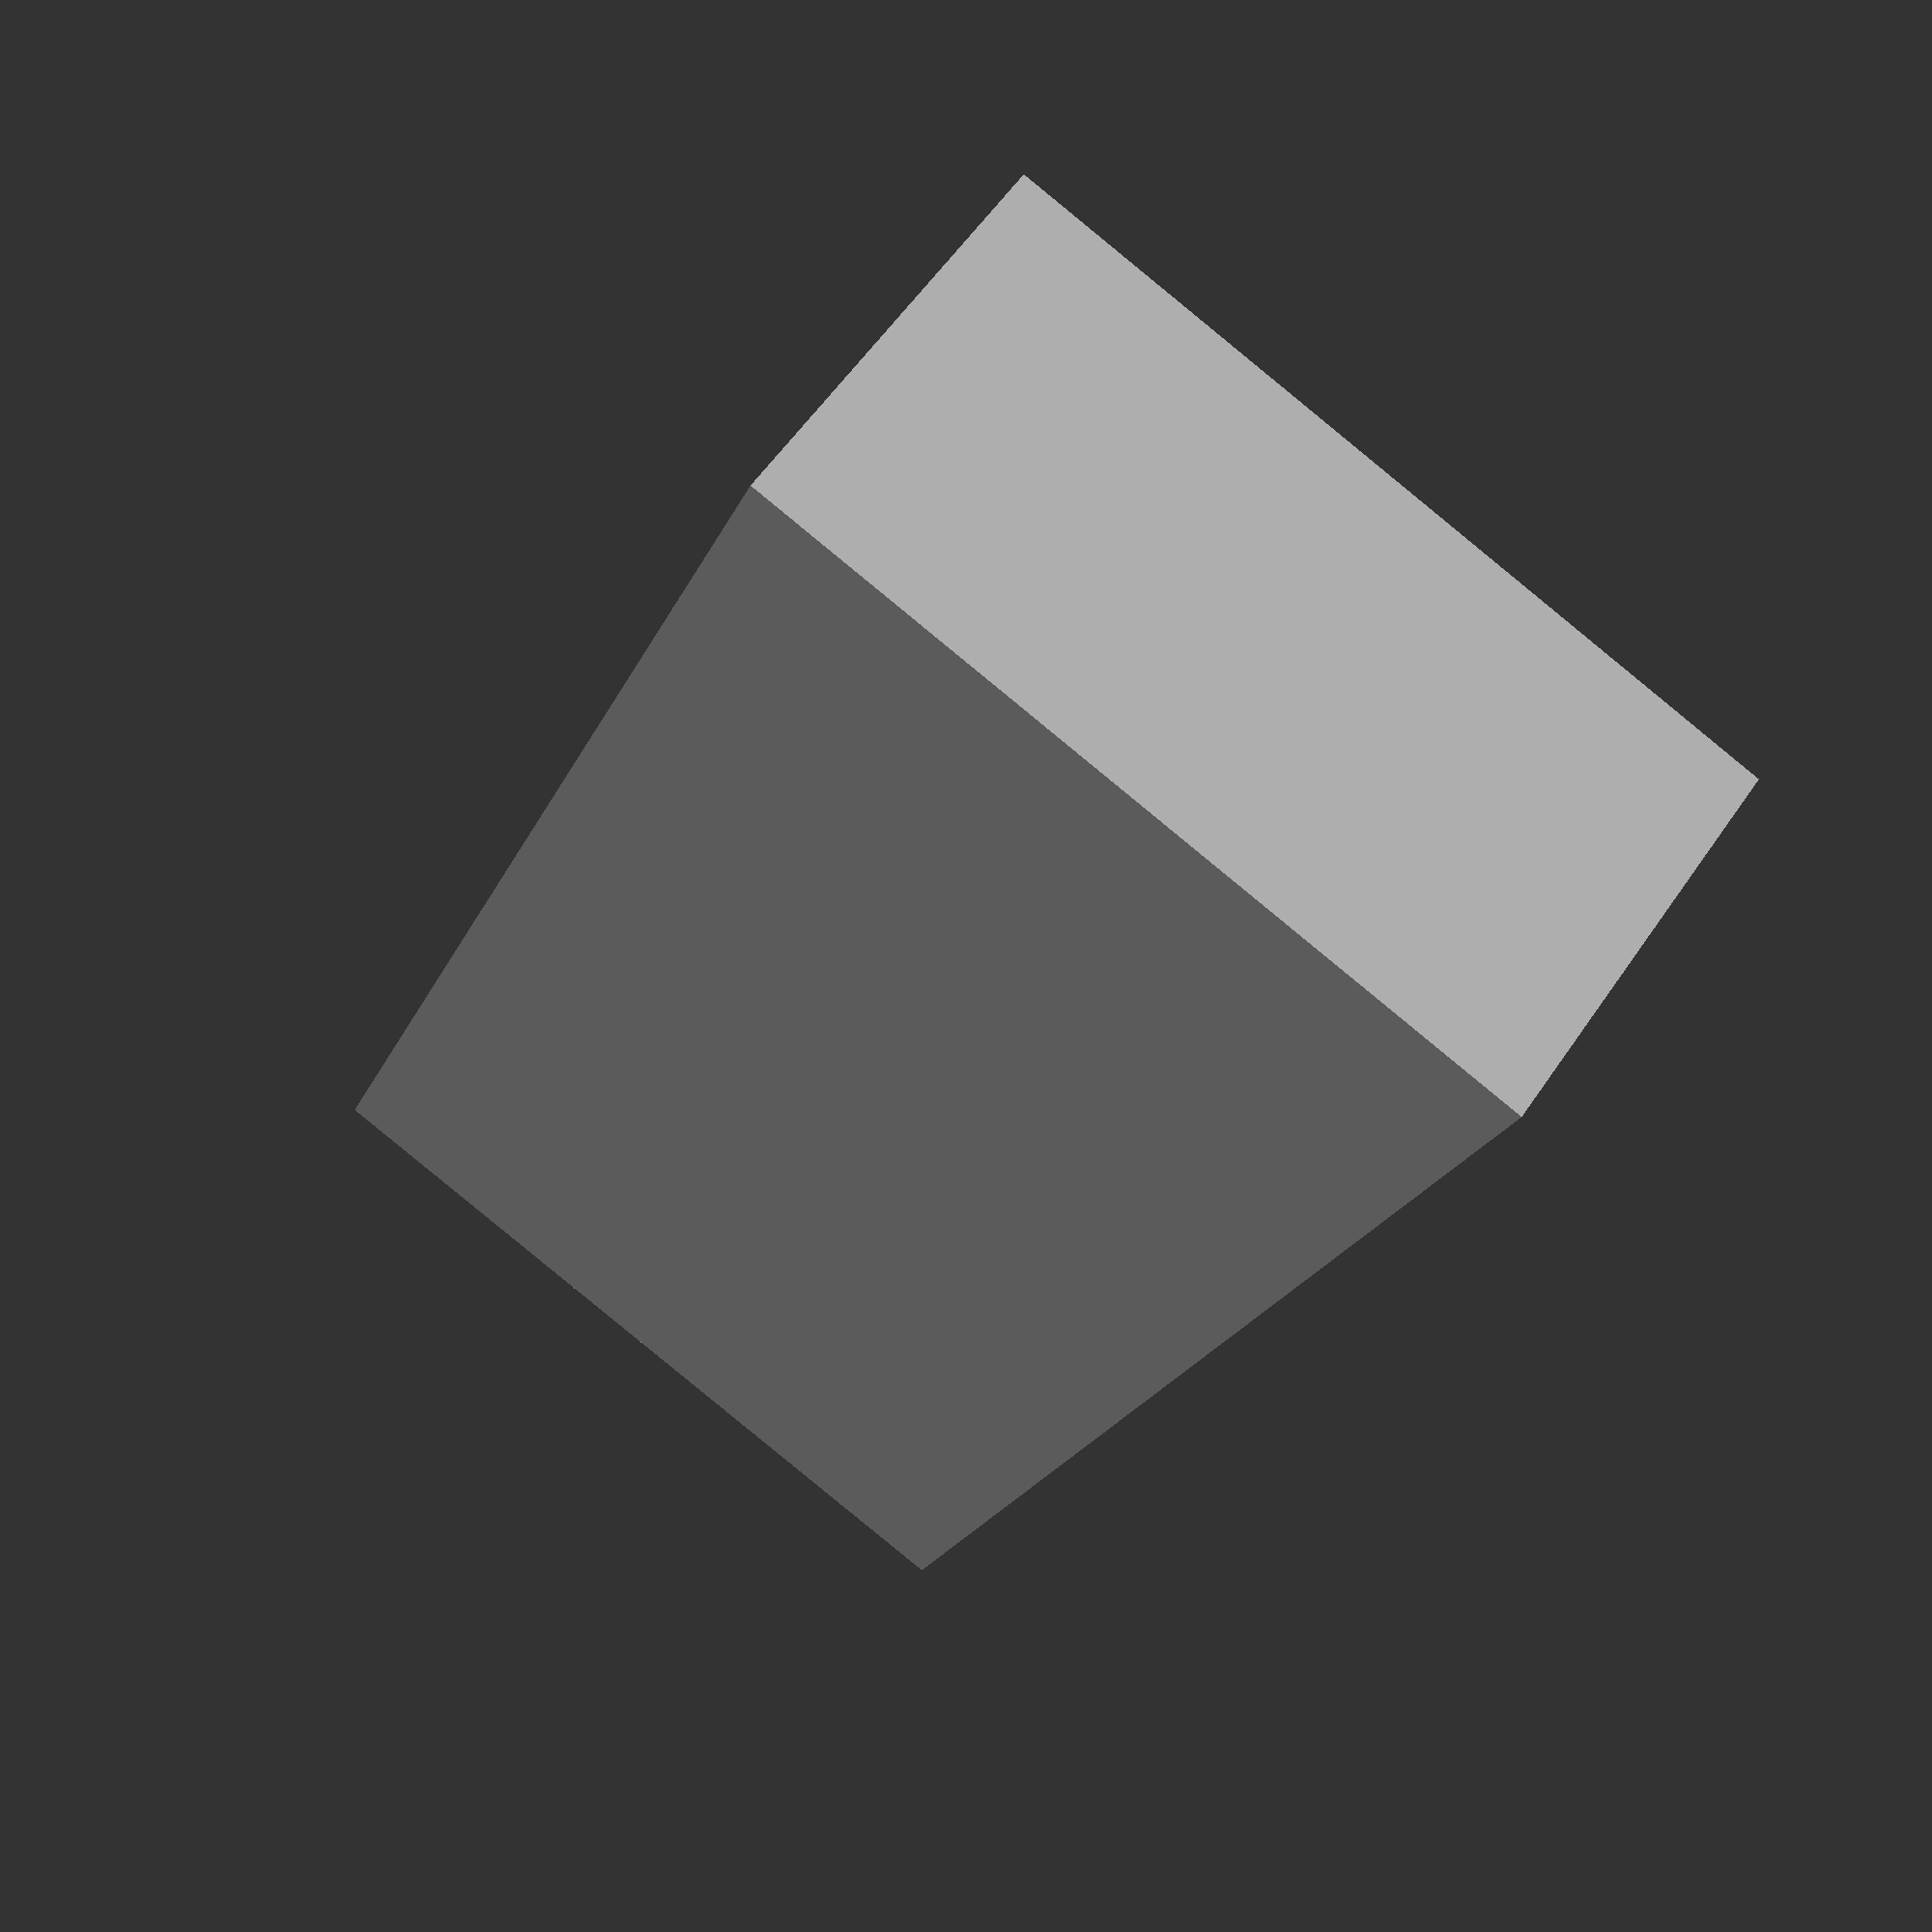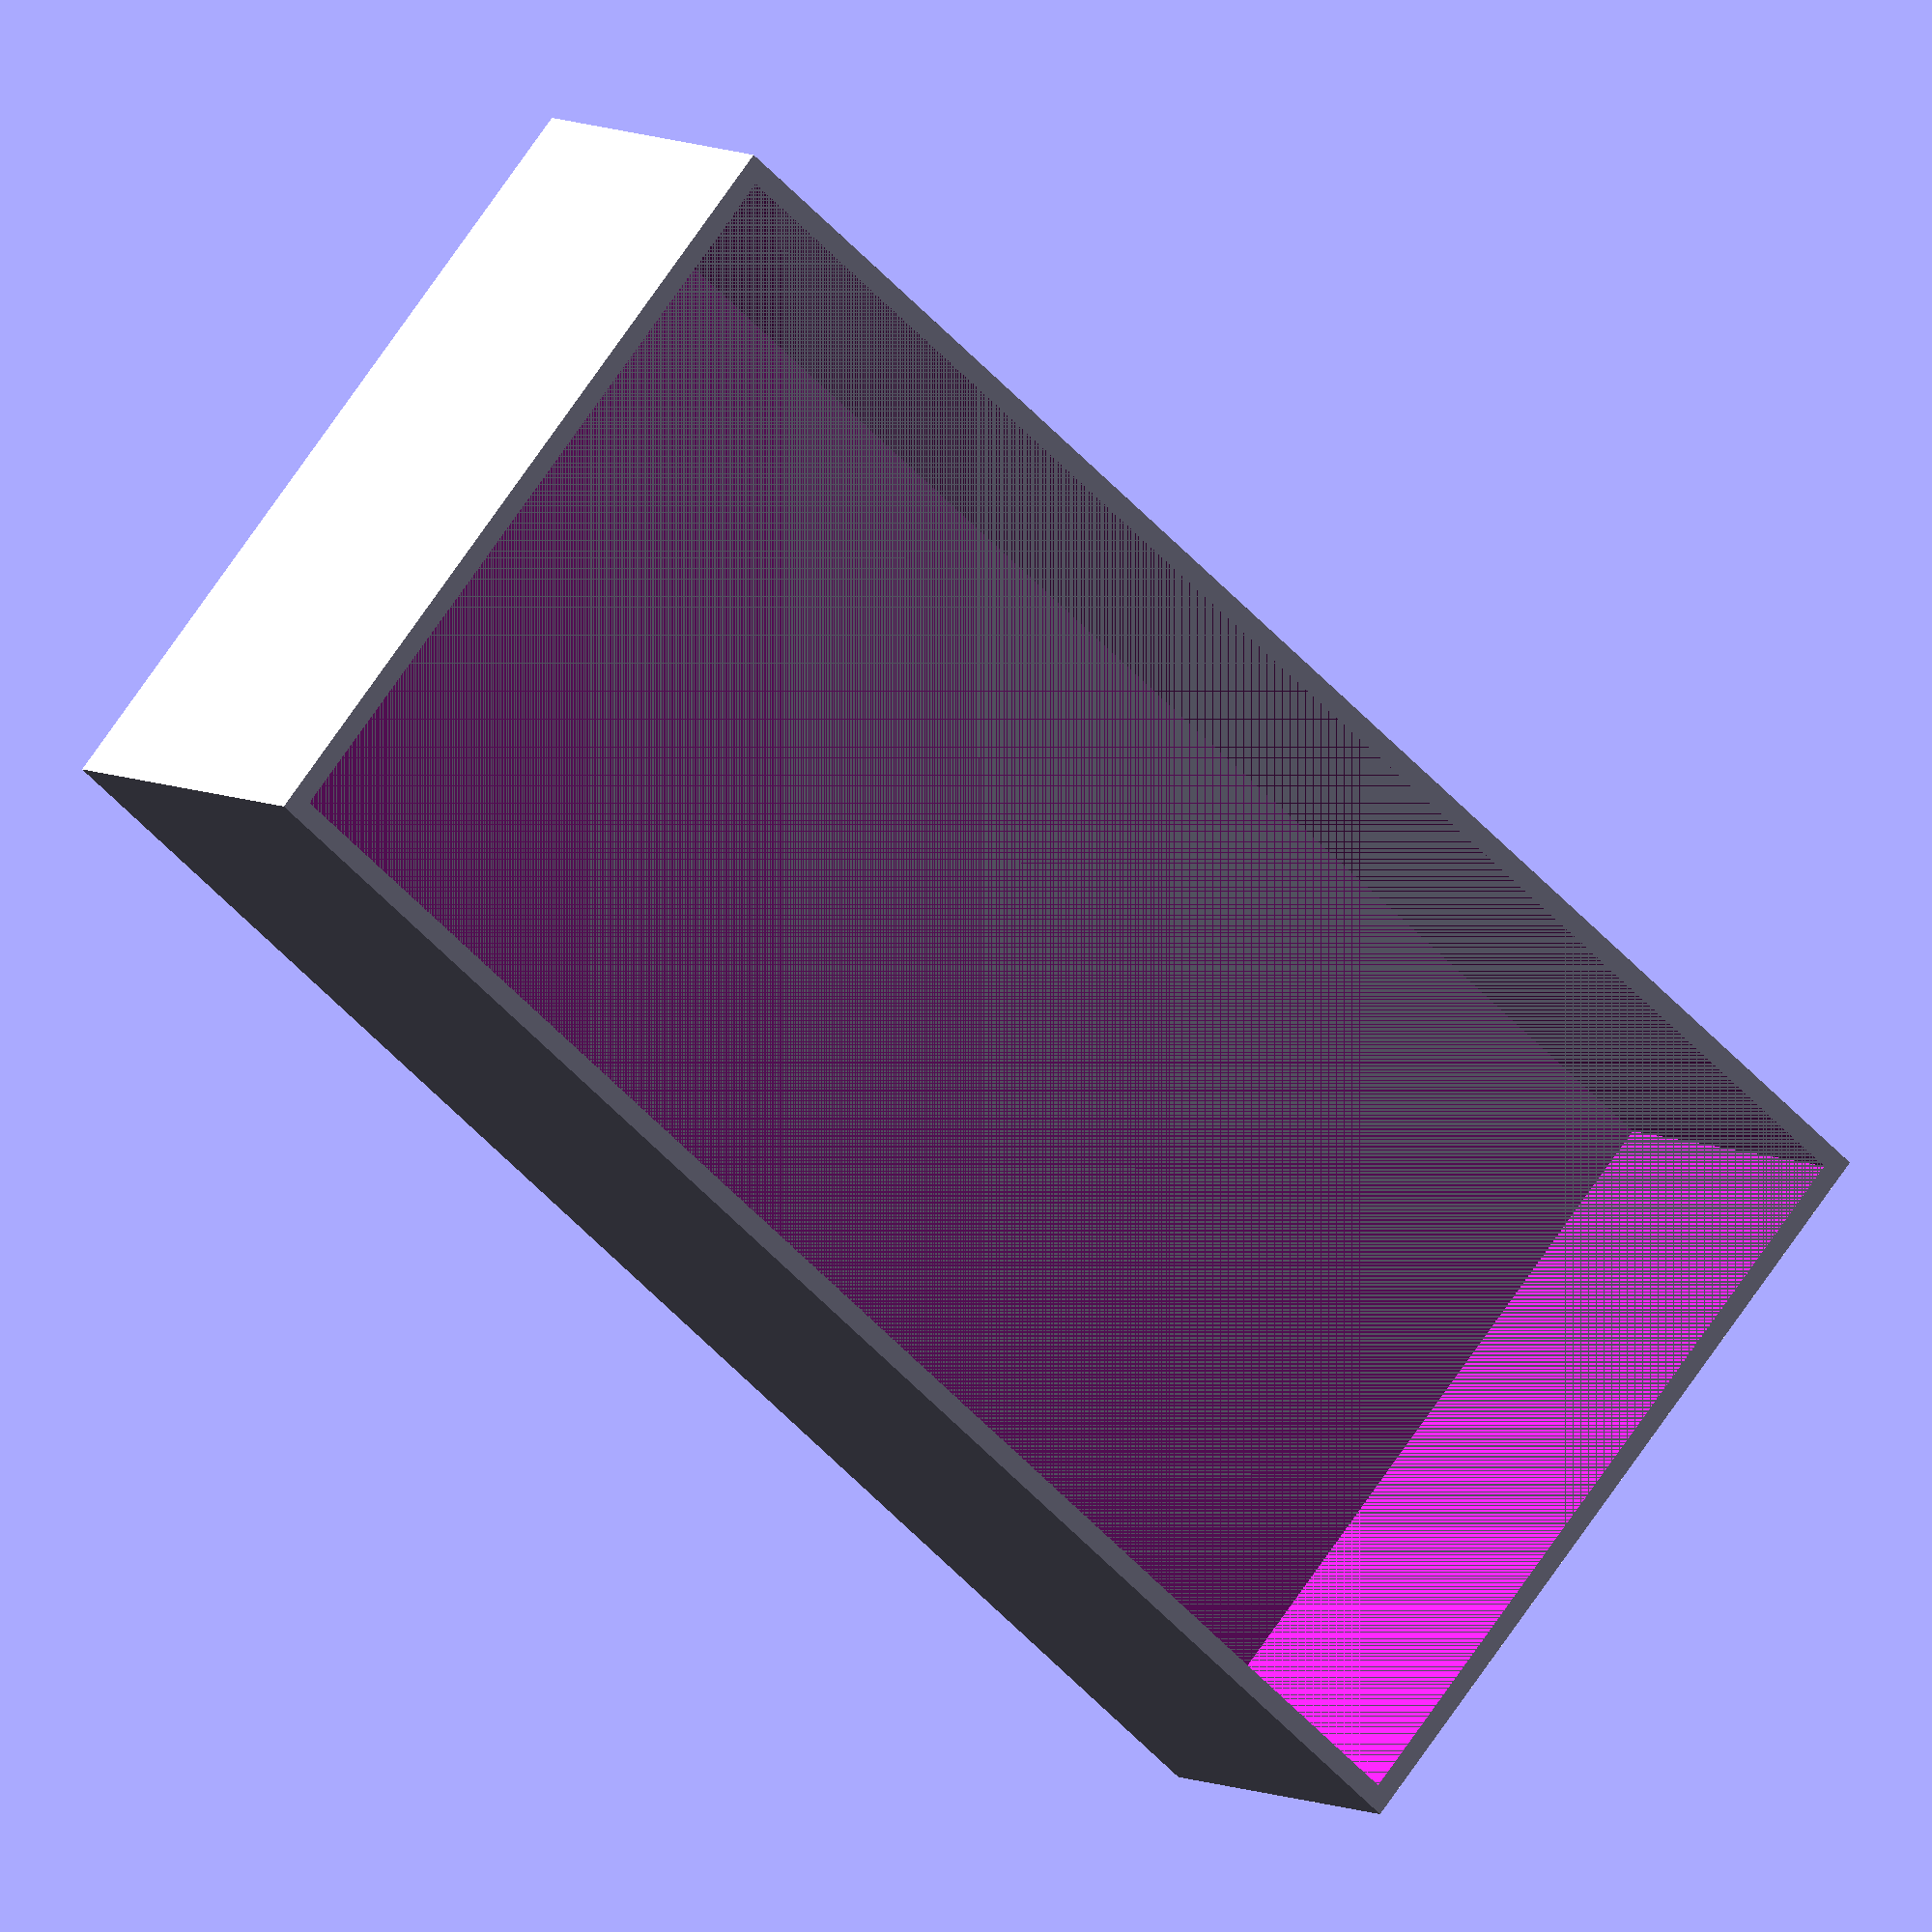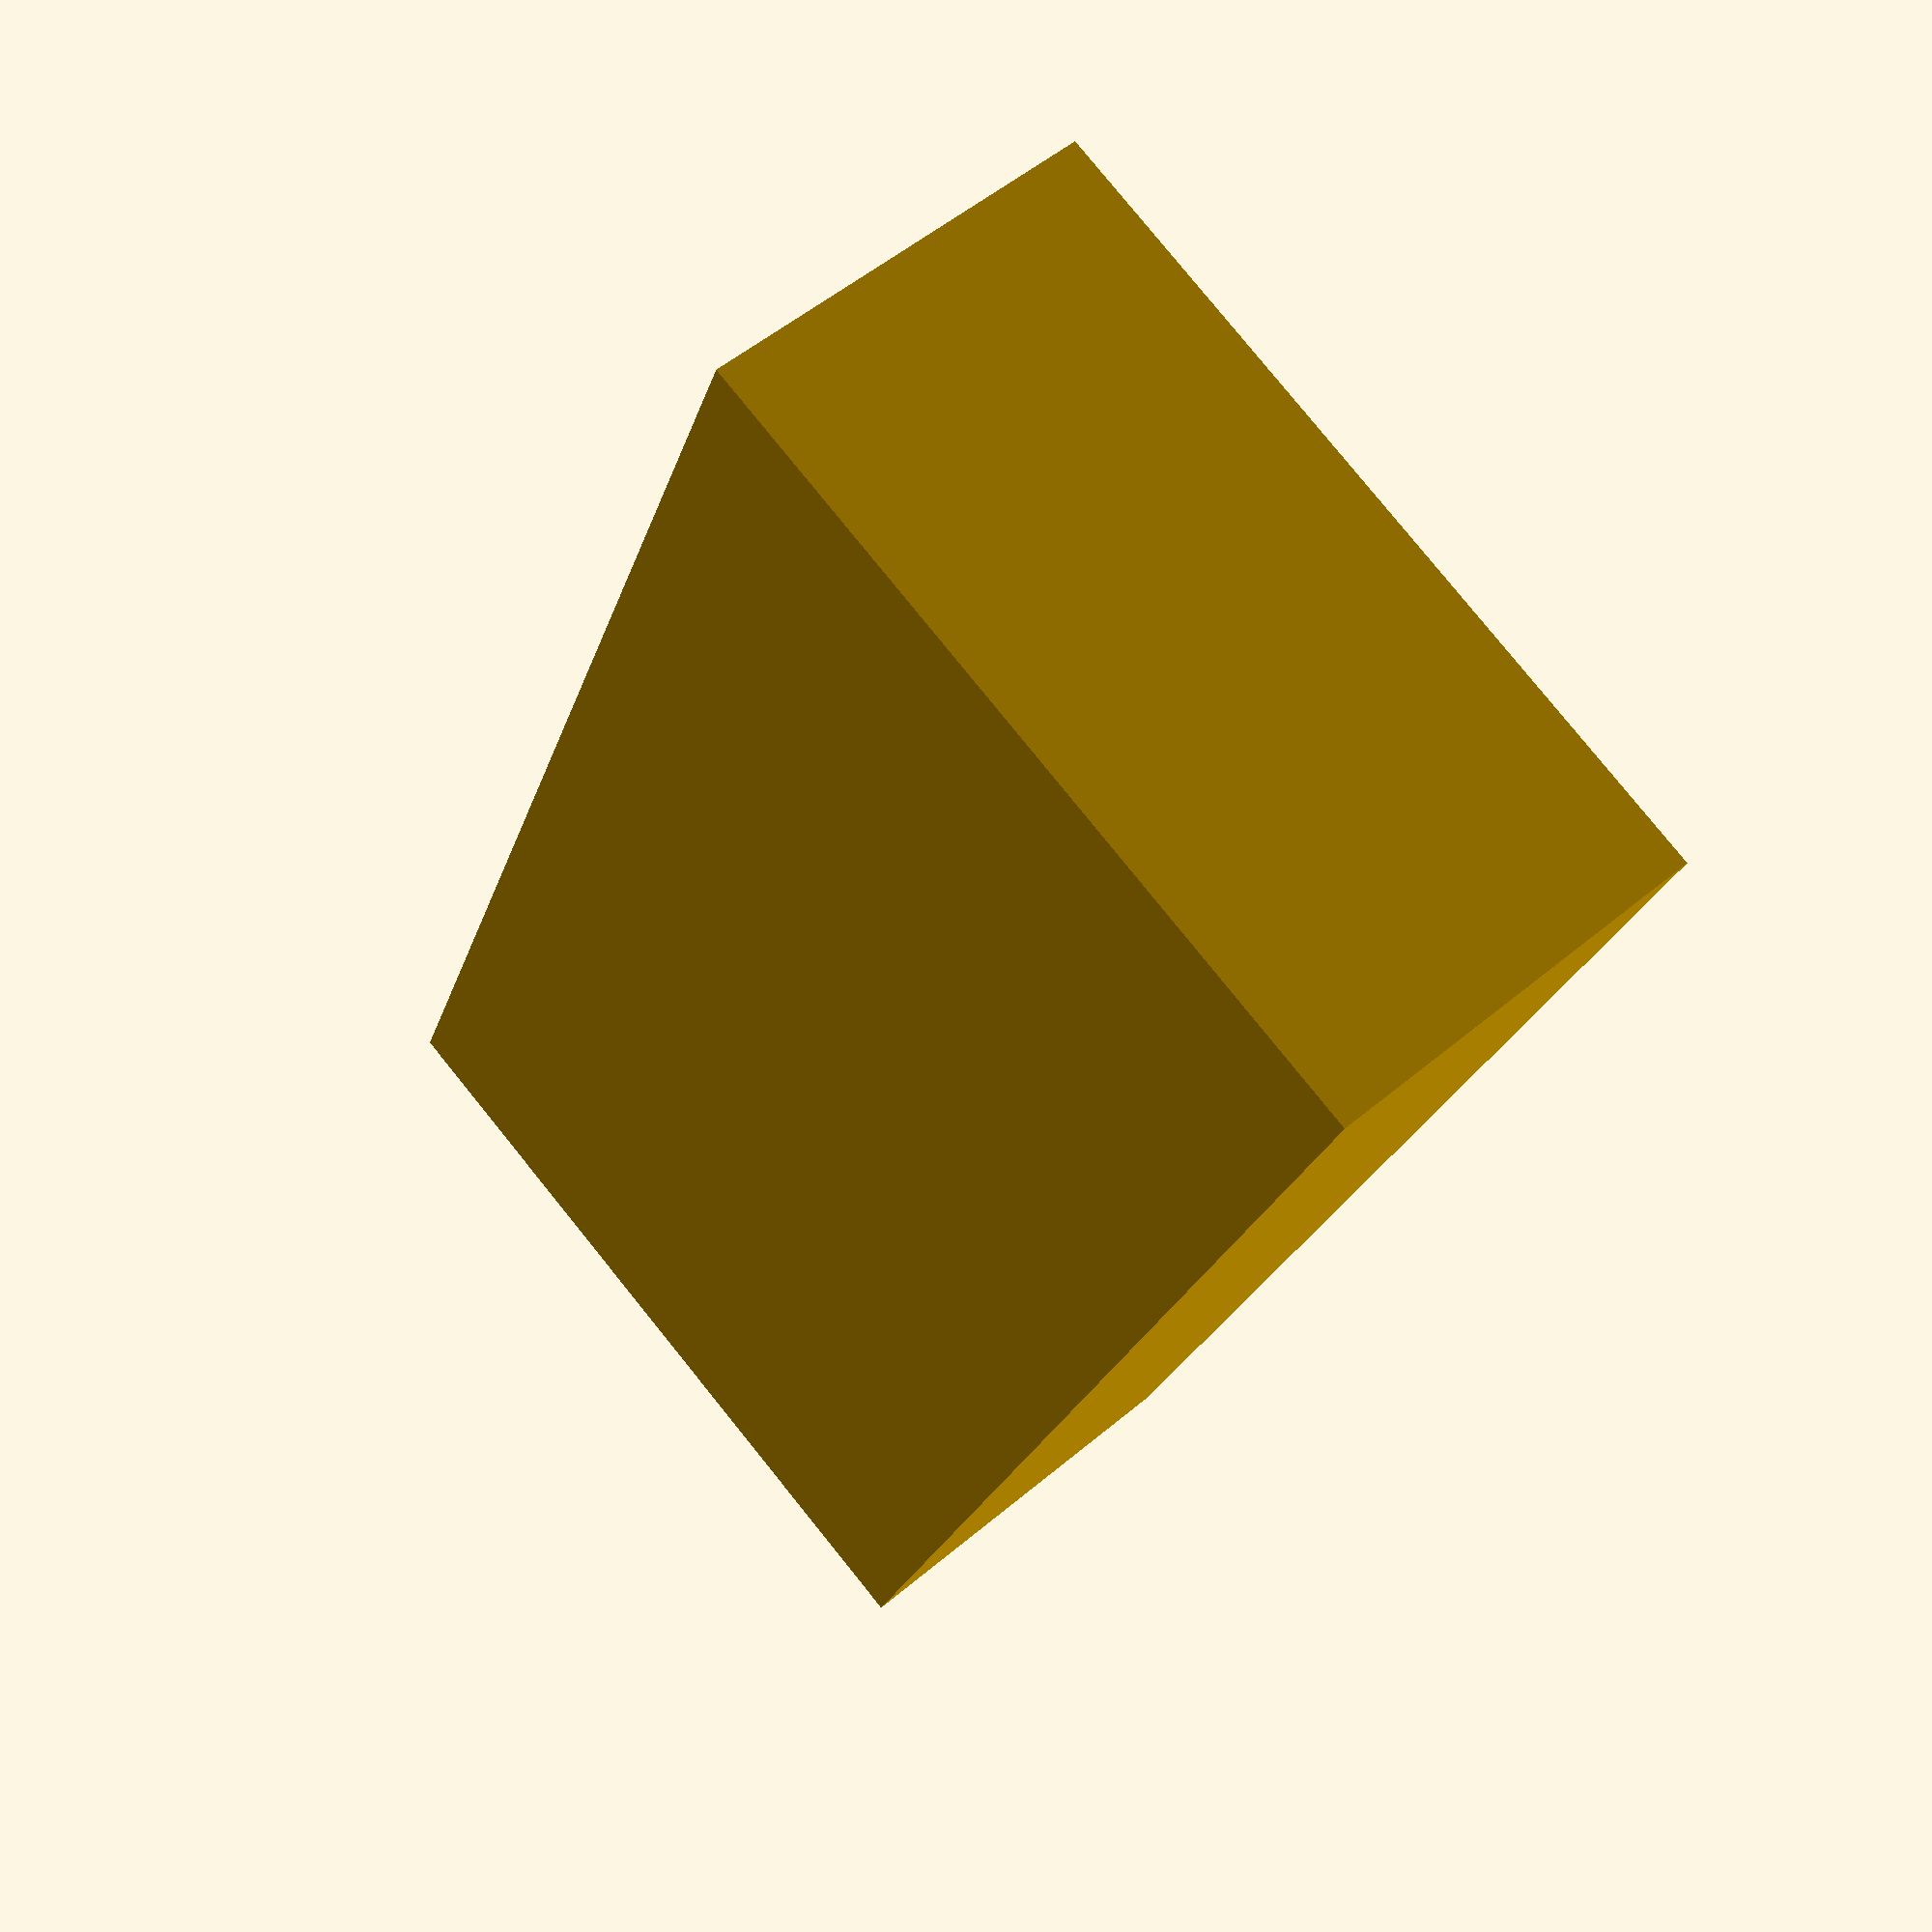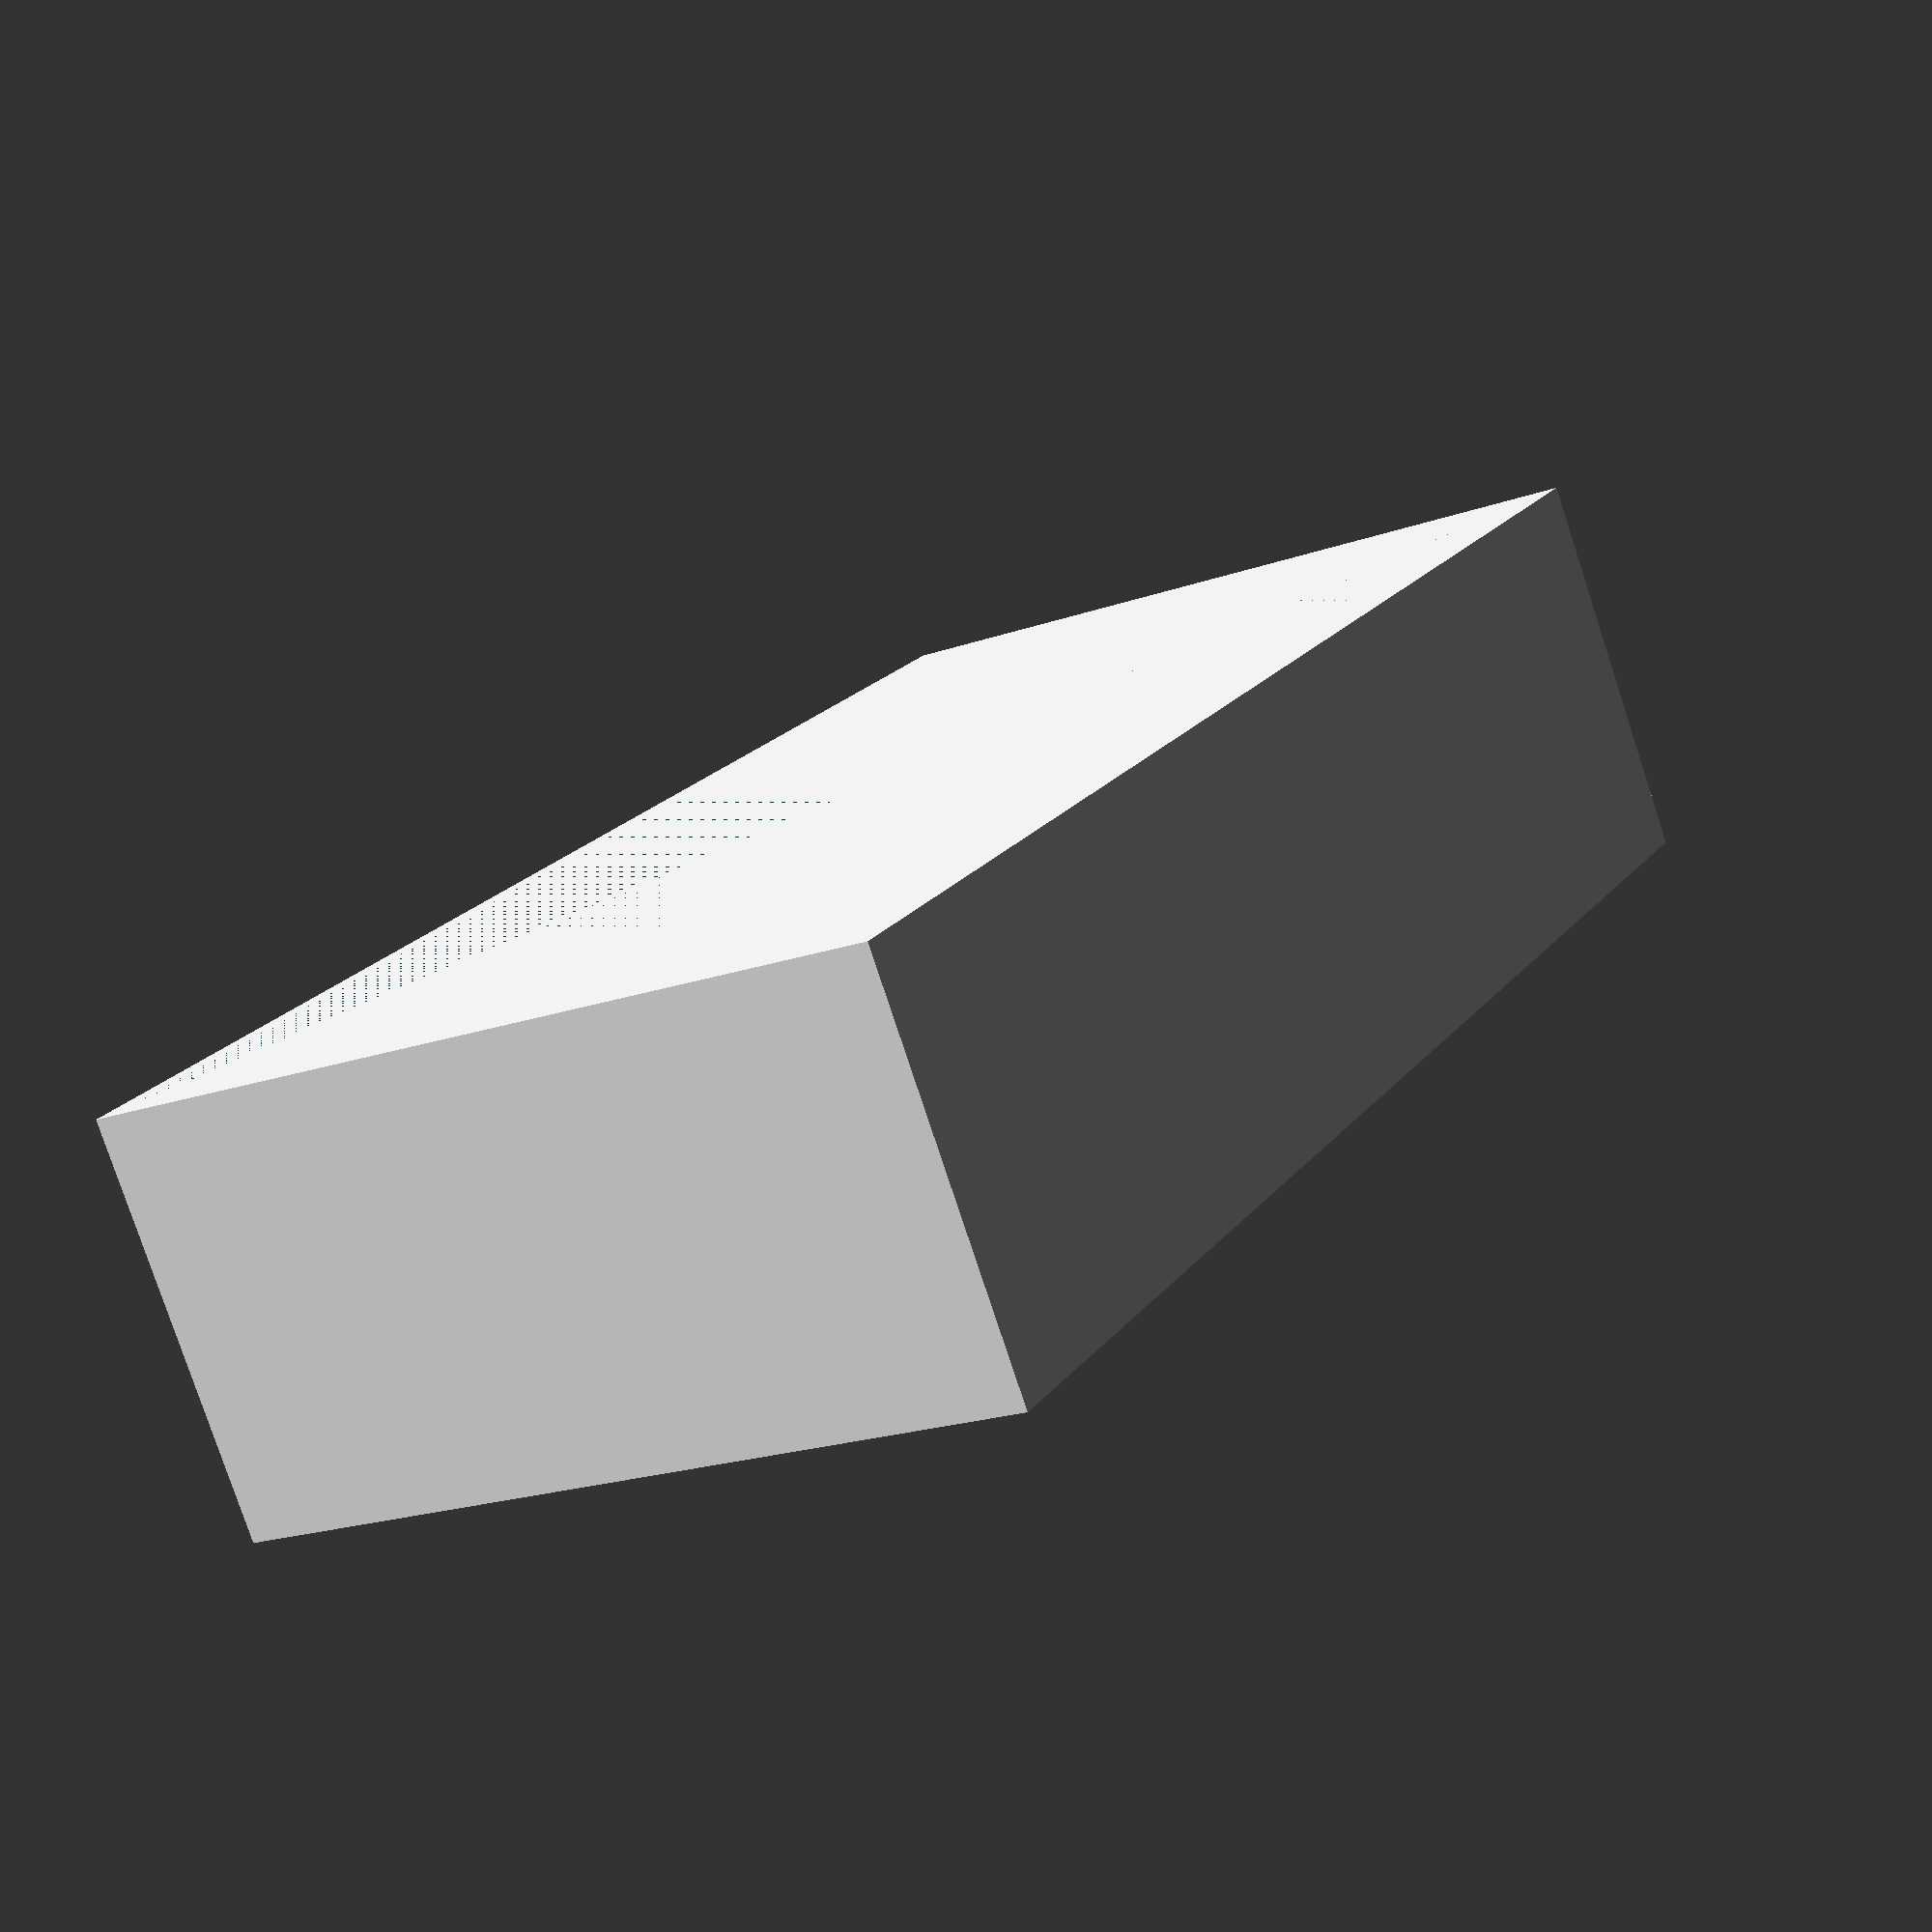
<openscad>
base_width = 12;
thickness = base_width*0.025;

difference() { 
  cube([base_width*2,base_width,base_width/2]);
  translate(v=[thickness,thickness,thickness]) {
     cube([
       base_width*2 - thickness*2,
       base_width - thickness*2,
       base_width/2 - thickness]);
  }
}

</openscad>
<views>
elev=303.3 azim=68.2 roll=213.5 proj=p view=solid
elev=174.1 azim=220.6 roll=209.2 proj=o view=solid
elev=127.6 azim=68.7 roll=312.4 proj=p view=solid
elev=259.5 azim=117.5 roll=161.7 proj=p view=solid
</views>
